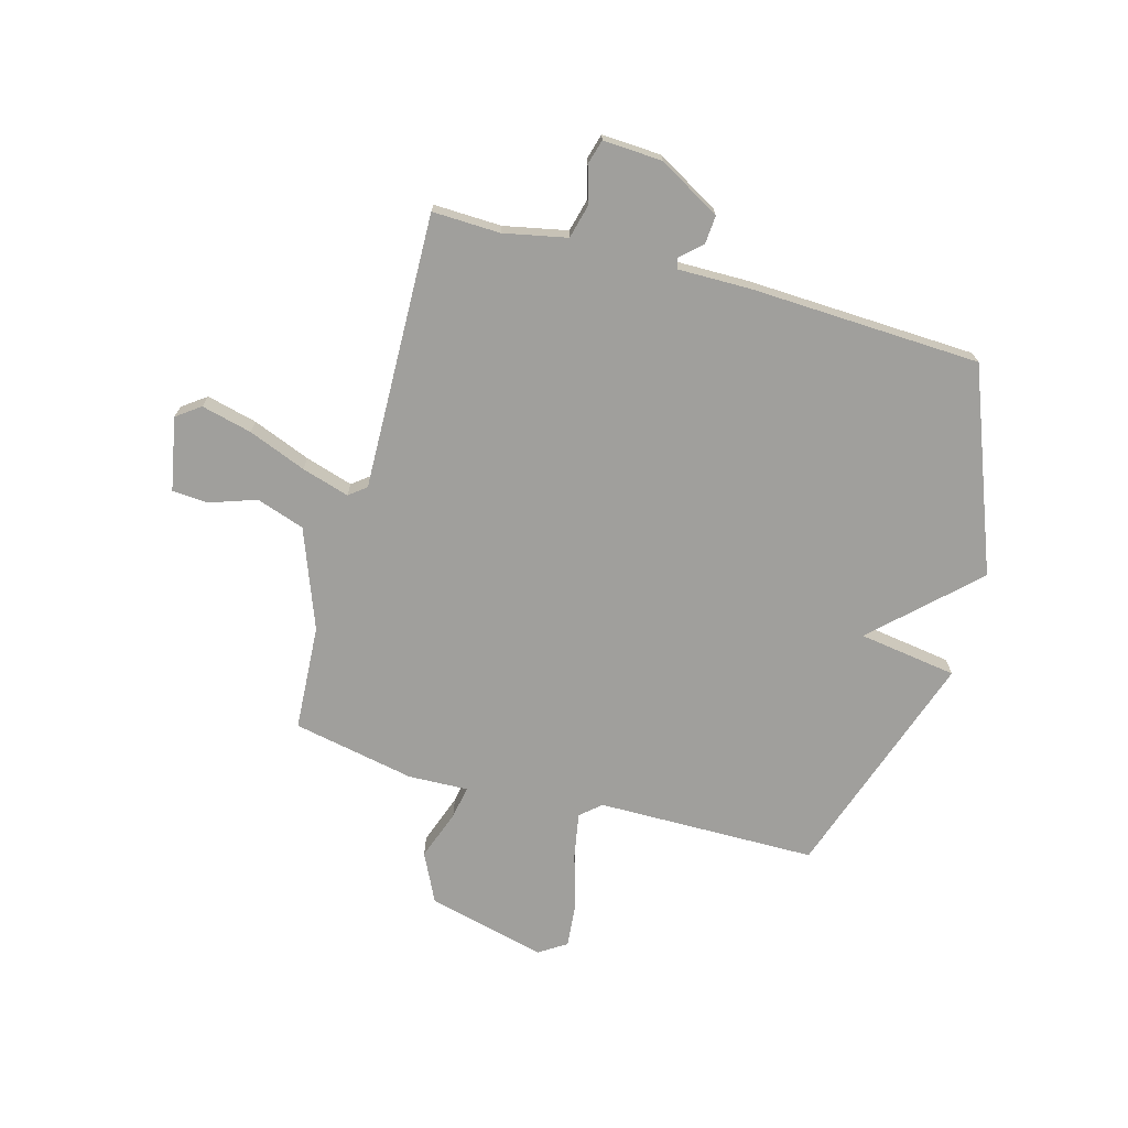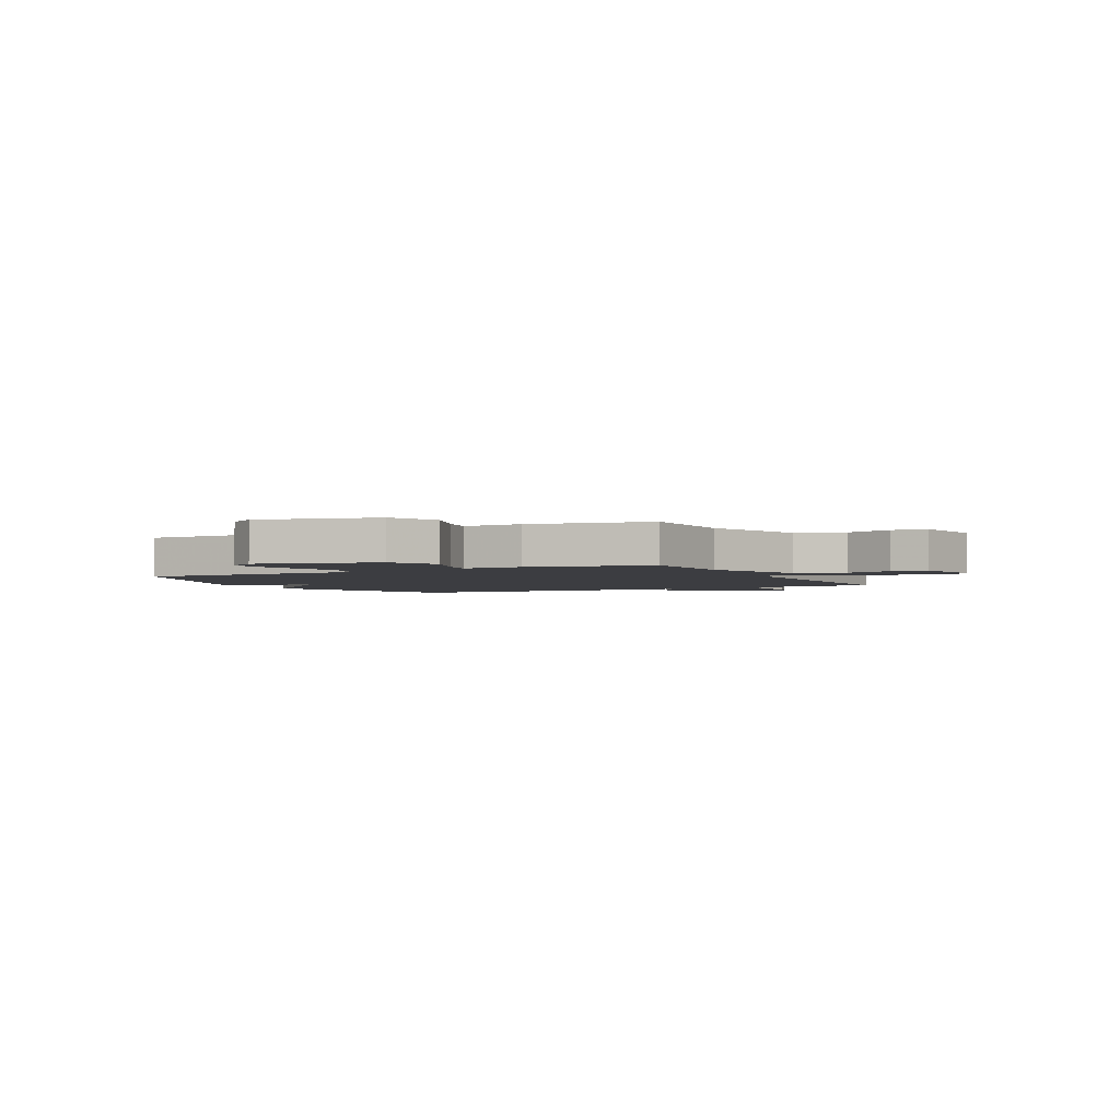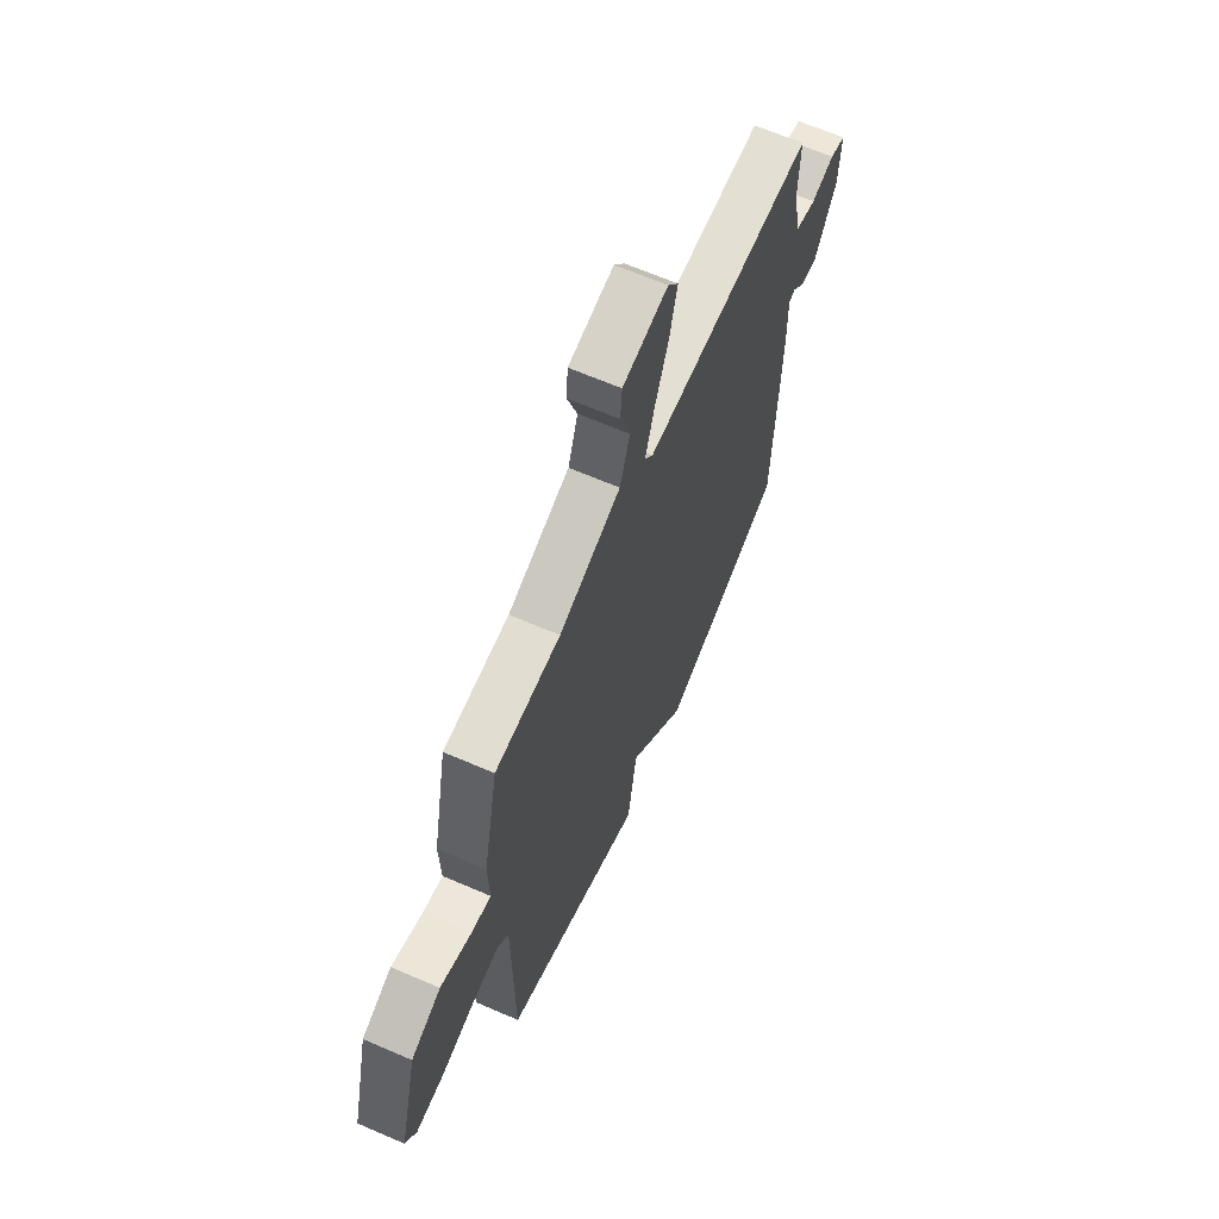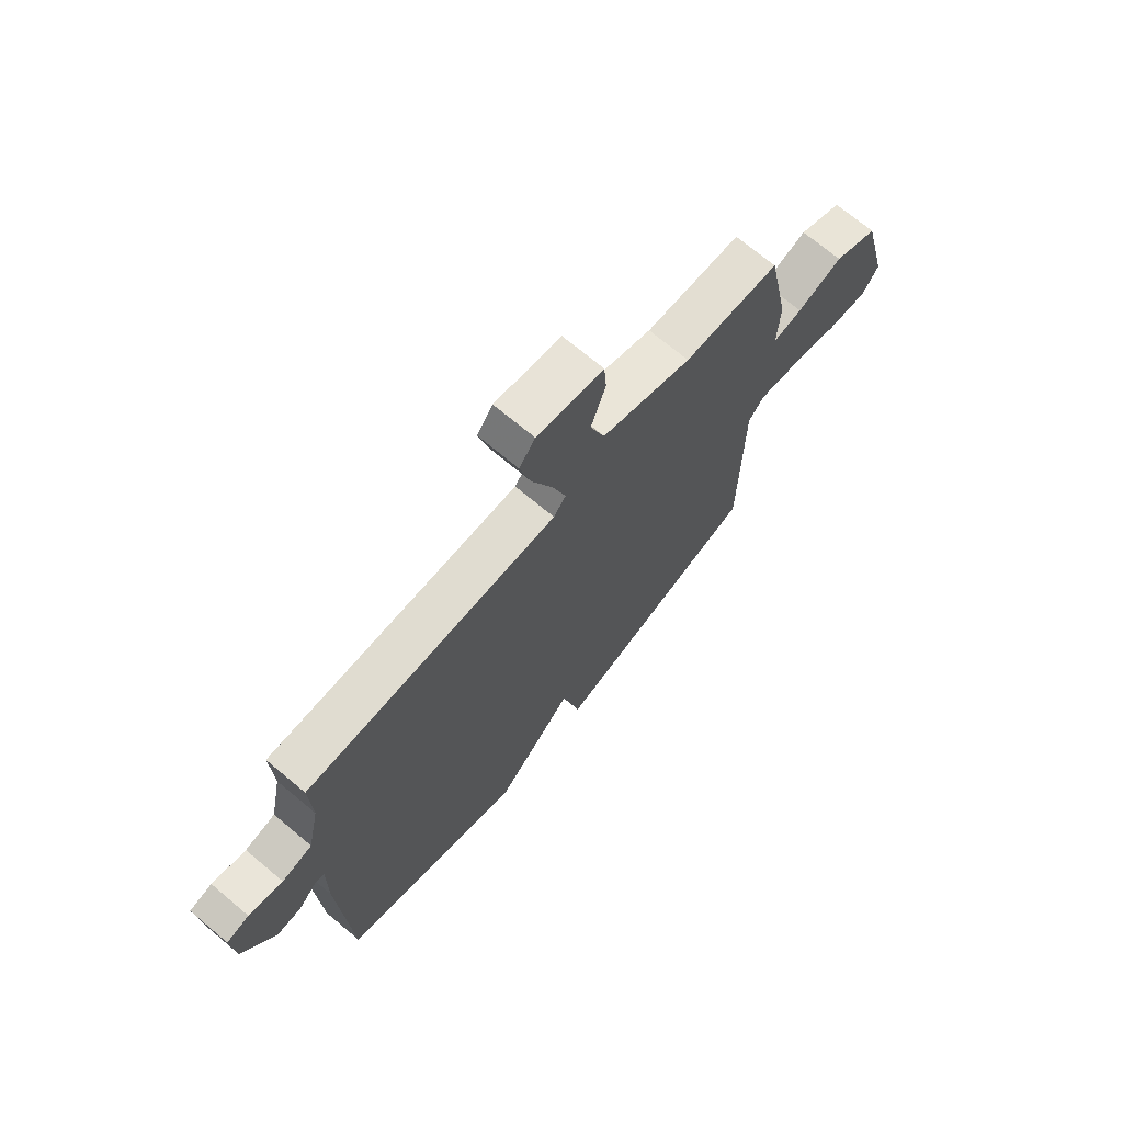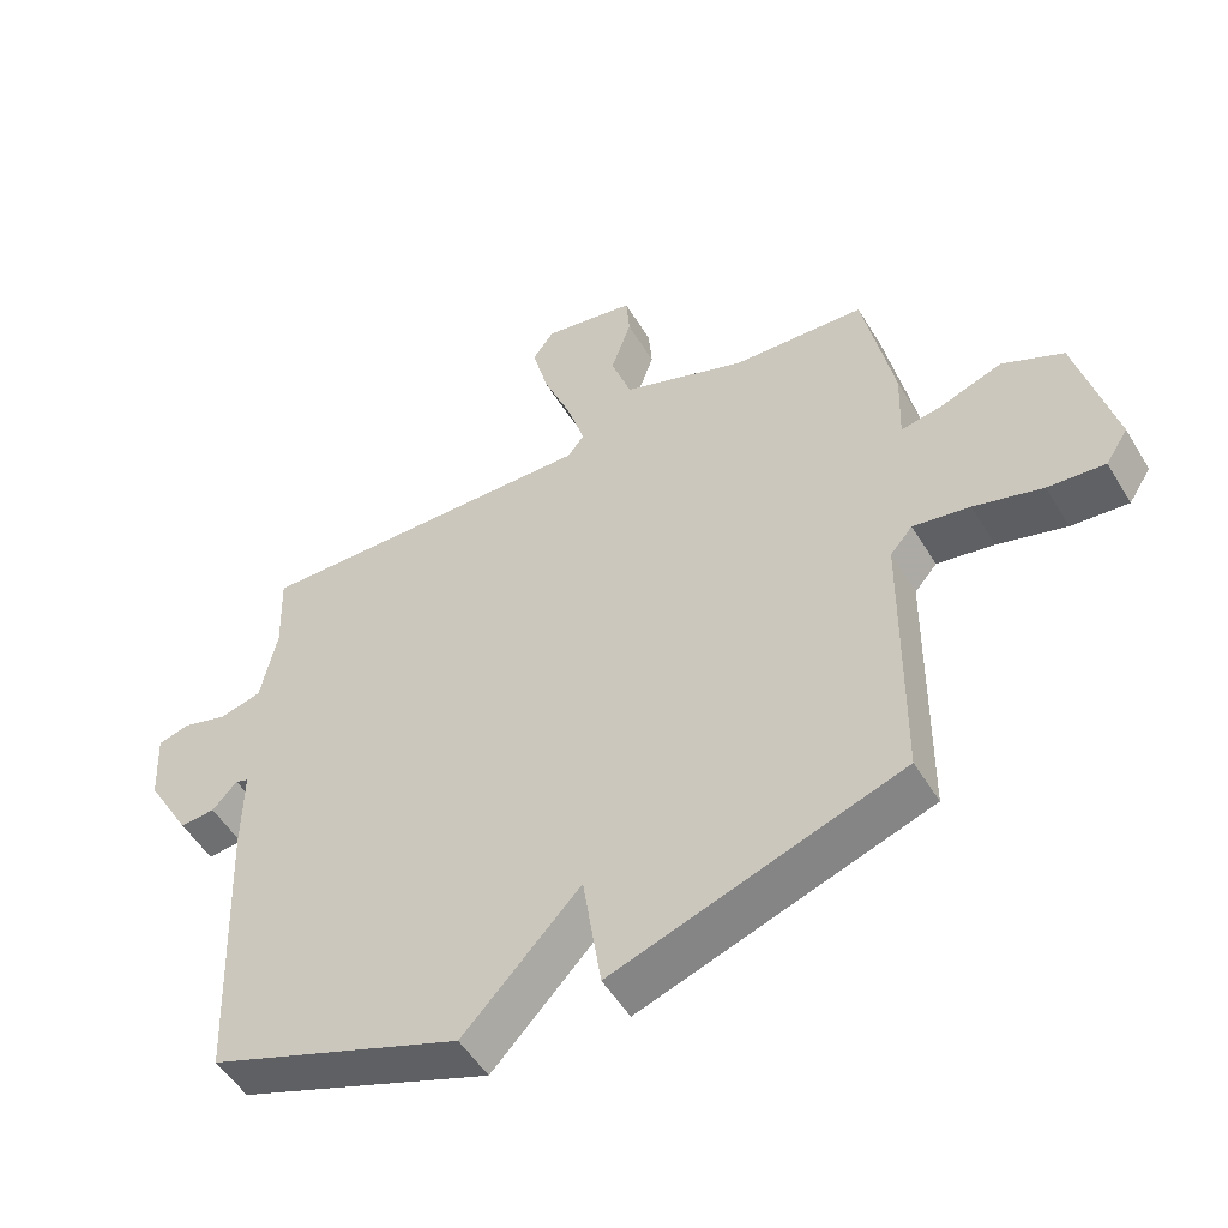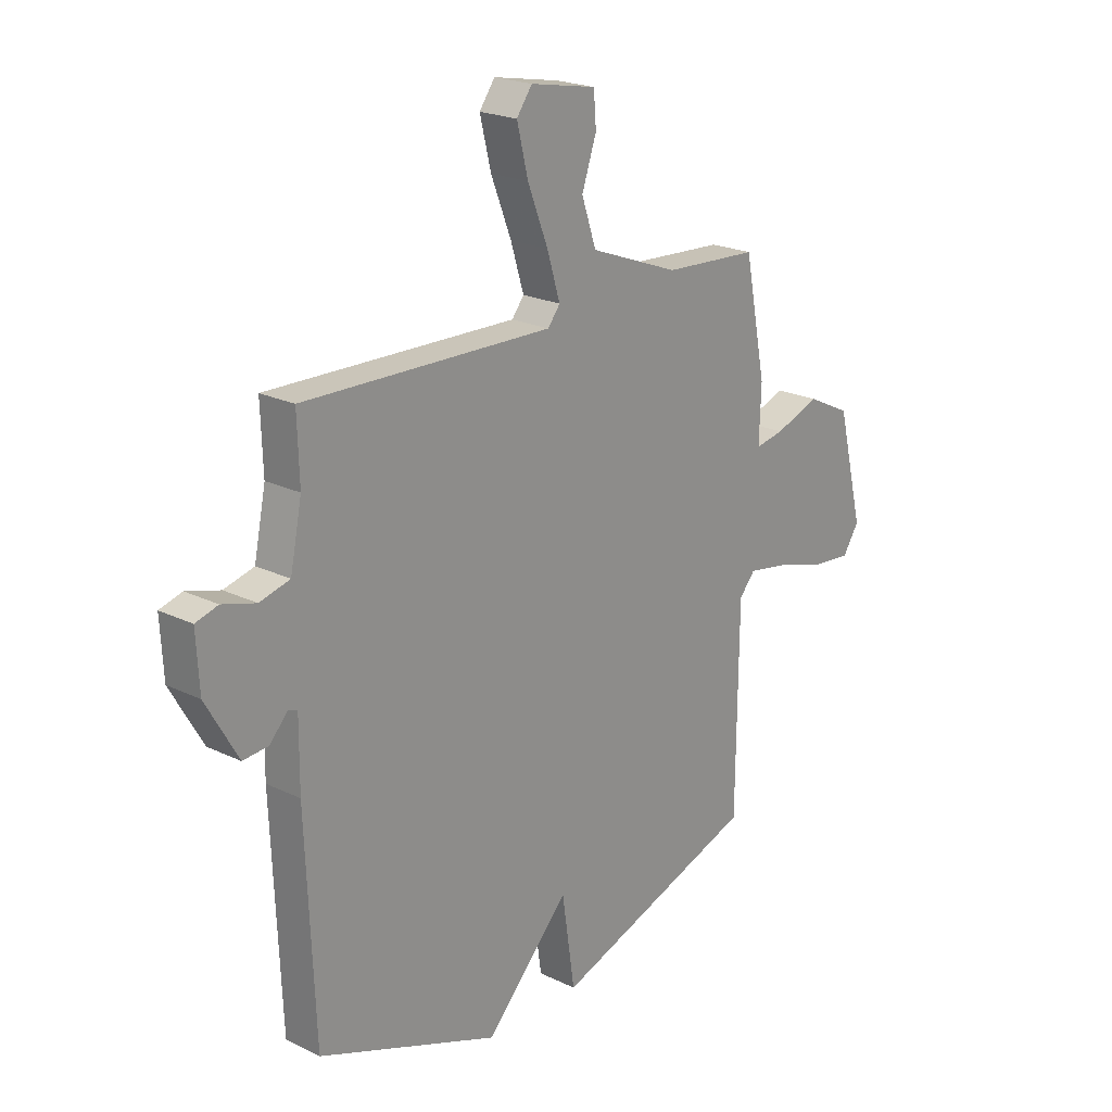
<metadata>
{"format":"obj","ext":"obj","renderer":"f3d","projection":"perspective","resolution":1024,"background":"white","views":[{"elev":-71.2,"azim":74.5,"up":"+Y"},{"elev":-2.7,"azim":-63.0,"up":"+Y"},{"elev":64.8,"azim":-66.4,"up":"+Z"},{"elev":71.0,"azim":129.9,"up":"+Z"},{"elev":-52.1,"azim":-149.6,"up":"+Z"},{"elev":21.6,"azim":130.5,"up":"+Z"}]}
</metadata>
<code>
v -0.5 0.07 -0.5
v -0.504 0.07 -0.093
v -0.537 0.07 -0.055
v -0.621 0.07 -0.07
v -0.722 0.07 -0.1
v -0.806 0.07 -0.108
v -0.839 0.07 -0.057
v -0.784 0.07 0.163
v -0.694 0.07 0.207
v -0.601 0.07 0.174
v -0.541 0.07 0.163
v -0.545 0.07 0.274
v -0.5 0.07 0.5
v -0.304 0.07 0.512
v -0.119 0.07 0.582
v -0.089 0.07 0.671
v -0.119 0.07 0.758
v -0.114 0.07 0.824
v 0.022 0.07 0.85
v 0.054 0.07 0.806
v 0.031 0.07 0.713
v -0.011 0.07 0.606
v -0.038 0.07 0.518
v -0.013 0.07 0.486
v 0.5 0.07 0.5
v 0.496 0.07 0.374
v 0.52 0.07 0.257
v 0.582 0.07 0.241
v 0.651 0.07 0.261
v 0.697 0.07 0.248
v 0.691 0.07 0.138
v 0.625 0.07 0.023
v 0.573 0.07 0.027
v 0.536 0.07 0.067
v 0.517 0.07 0.06
v 0.518 0.07 -0.074
v 0.5 0.07 -0.5
v 0.126 0.07 -0.644
v -0.047 0.07 -0.462
v -0.074 0.07 -0.644
v -0.5 0 -0.5
v -0.504 0 -0.093
v -0.537 0 -0.055
v -0.621 0 -0.07
v -0.722 0 -0.1
v -0.806 0 -0.108
v -0.839 0 -0.057
v -0.784 0 0.163
v -0.694 0 0.207
v -0.601 0 0.174
v -0.541 0 0.163
v -0.545 0 0.274
v -0.5 0 0.5
v -0.304 0 0.512
v -0.119 0 0.582
v -0.089 0 0.671
v -0.119 0 0.758
v -0.114 0 0.824
v 0.022 0 0.85
v 0.054 0 0.806
v 0.031 0 0.713
v -0.011 0 0.606
v -0.038 0 0.518
v -0.013 0 0.486
v 0.5 0 0.5
v 0.496 0 0.374
v 0.52 0 0.257
v 0.582 0 0.241
v 0.651 0 0.261
v 0.697 0 0.248
v 0.691 0 0.138
v 0.625 0 0.023
v 0.573 0 0.027
v 0.536 0 0.067
v 0.517 0 0.06
v 0.518 0 -0.074
v 0.5 0 -0.5
v 0.126 0 -0.644
v -0.047 0 -0.462
v -0.074 0 -0.644
f 39 40 1 2
f 37 38 39
f 36 37 39
f 35 36 39
f 35 39 2 3
f 34 35 3
f 32 33 34
f 31 32 34
f 30 31 34
f 29 30 34
f 28 29 34
f 27 28 34 3
f 26 27 3 4
f 5 6 7
f 4 5 7
f 26 4 7
f 25 26 7
f 24 25 7
f 23 24 7
f 20 21 22
f 19 20 22
f 18 19 22
f 17 18 22
f 16 17 22
f 15 16 22 23
f 14 15 23
f 13 14 23
f 12 13 23
f 11 12 23
f 7 8 9 10
f 7 10 11
f 7 11 23
f 42 41 80 79
f 79 78 77
f 79 77 76
f 79 76 75
f 43 42 79 75
f 43 75 74
f 74 73 72
f 74 72 71
f 74 71 70
f 74 70 69
f 74 69 68
f 43 74 68 67
f 44 43 67 66
f 47 46 45
f 47 45 44
f 47 44 66
f 47 66 65
f 47 65 64
f 47 64 63
f 62 61 60
f 62 60 59
f 62 59 58
f 62 58 57
f 62 57 56
f 63 62 56 55
f 63 55 54
f 63 54 53
f 63 53 52
f 63 52 51
f 50 49 48 47
f 51 50 47
f 63 51 47
f 1 41 42 2
f 2 42 43 3
f 3 43 44 4
f 4 44 45 5
f 5 45 46 6
f 6 46 47 7
f 7 47 48 8
f 8 48 49 9
f 9 49 50 10
f 10 50 51 11
f 11 51 52 12
f 12 52 53 13
f 13 53 54 14
f 14 54 55 15
f 15 55 56 16
f 16 56 57 17
f 17 57 58 18
f 18 58 59 19
f 19 59 60 20
f 20 60 61 21
f 21 61 62 22
f 22 62 63 23
f 23 63 64 24
f 24 64 65 25
f 25 65 66 26
f 26 66 67 27
f 27 67 68 28
f 28 68 69 29
f 29 69 70 30
f 30 70 71 31
f 31 71 72 32
f 32 72 73 33
f 33 73 74 34
f 34 74 75 35
f 35 75 76 36
f 36 76 77 37
f 37 77 78 38
f 38 78 79 39
f 39 79 80 40
f 40 80 41 1

</code>
